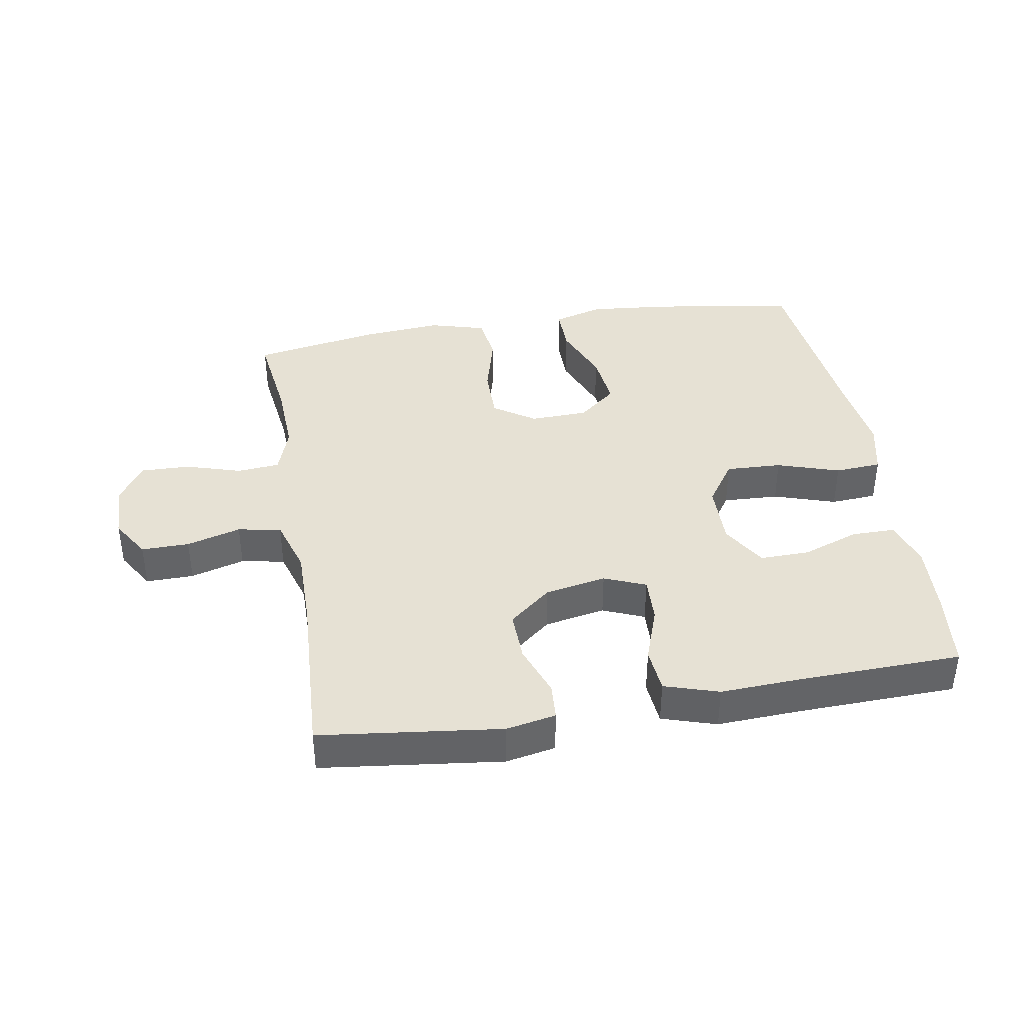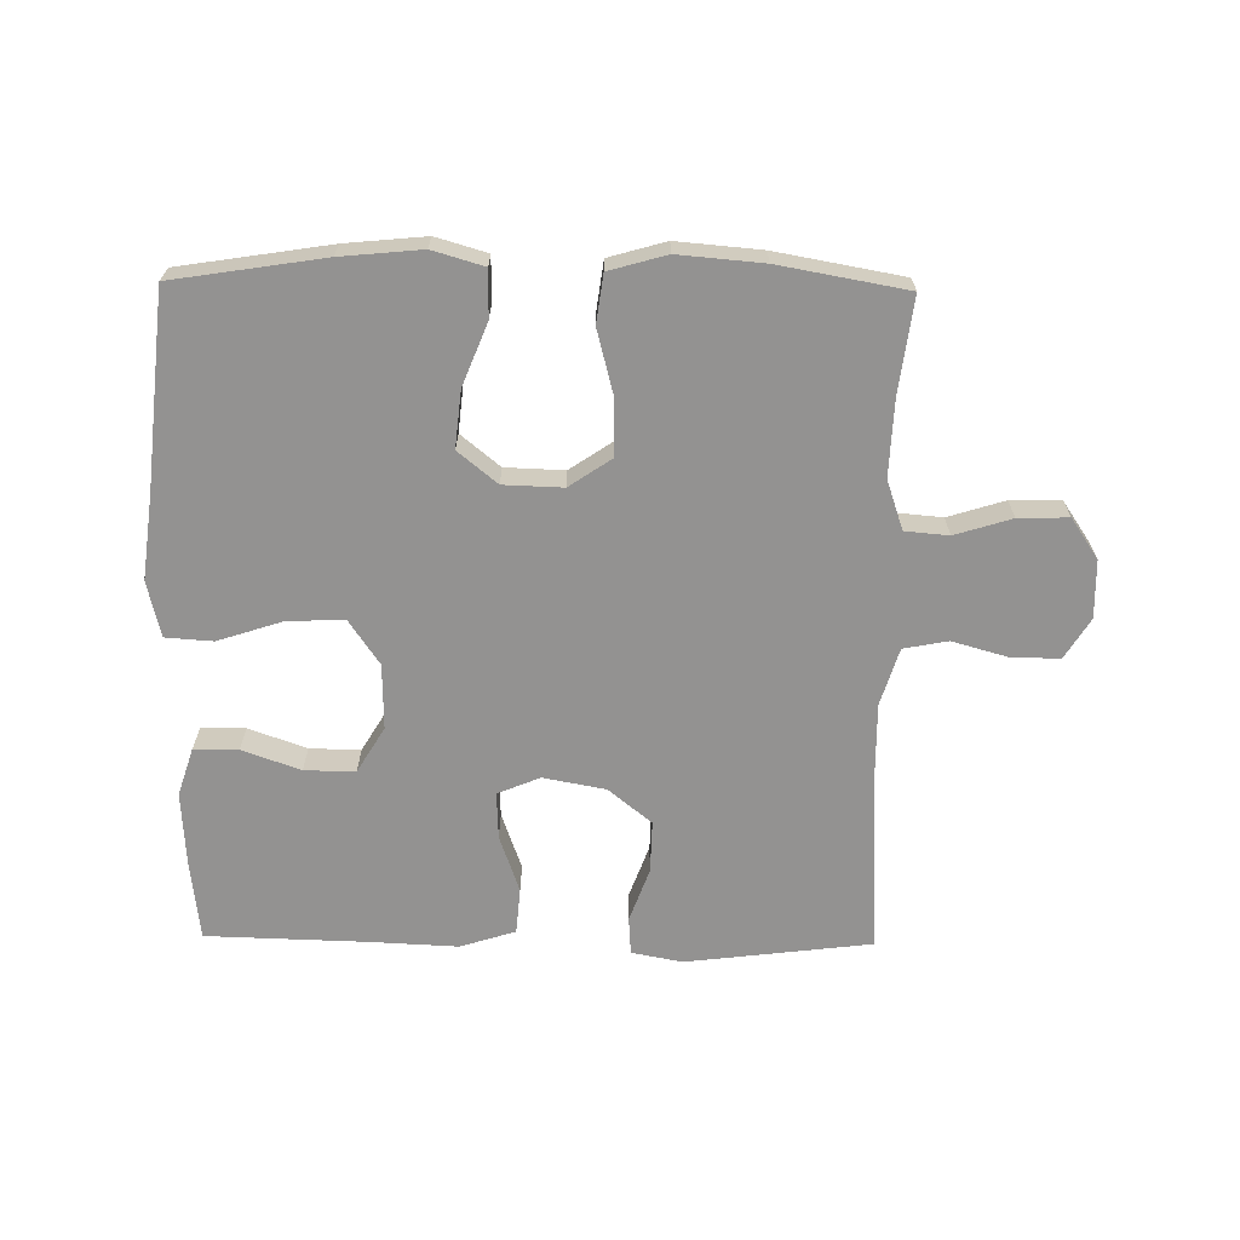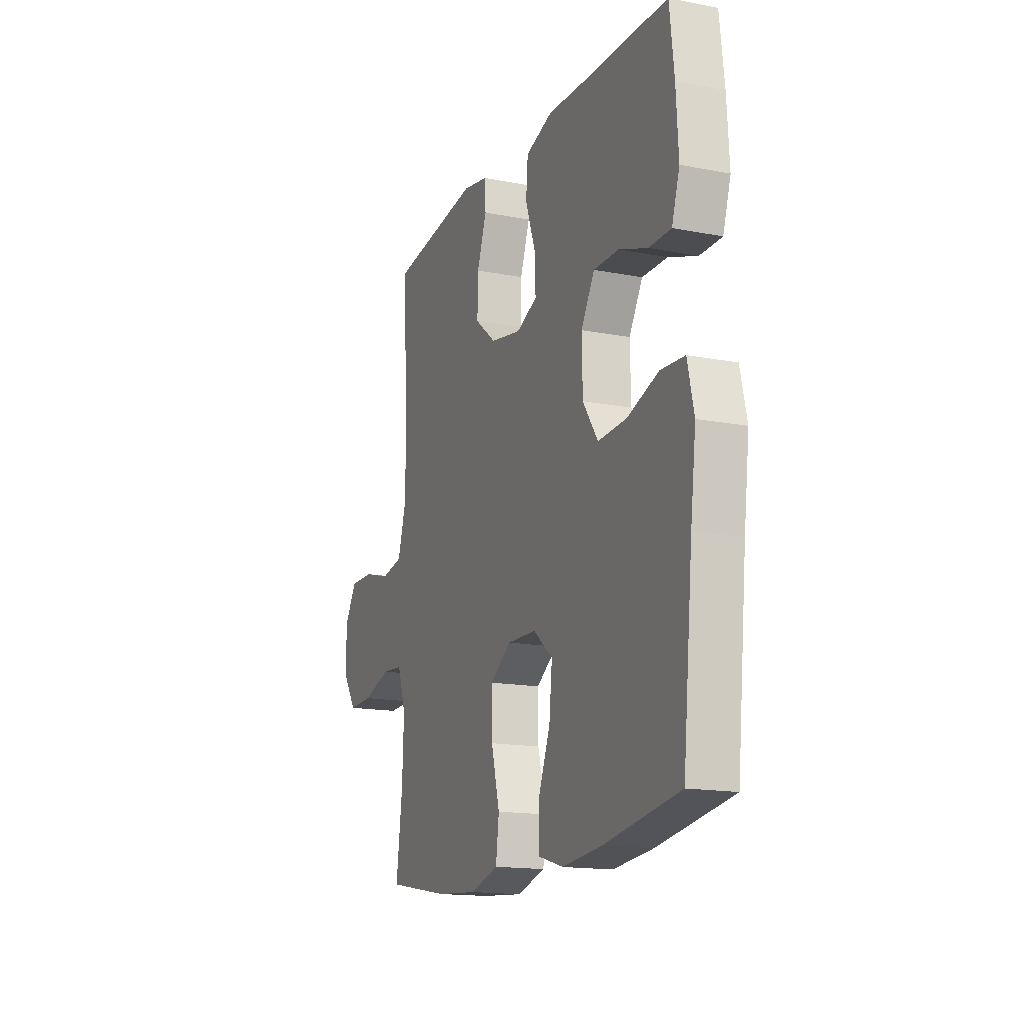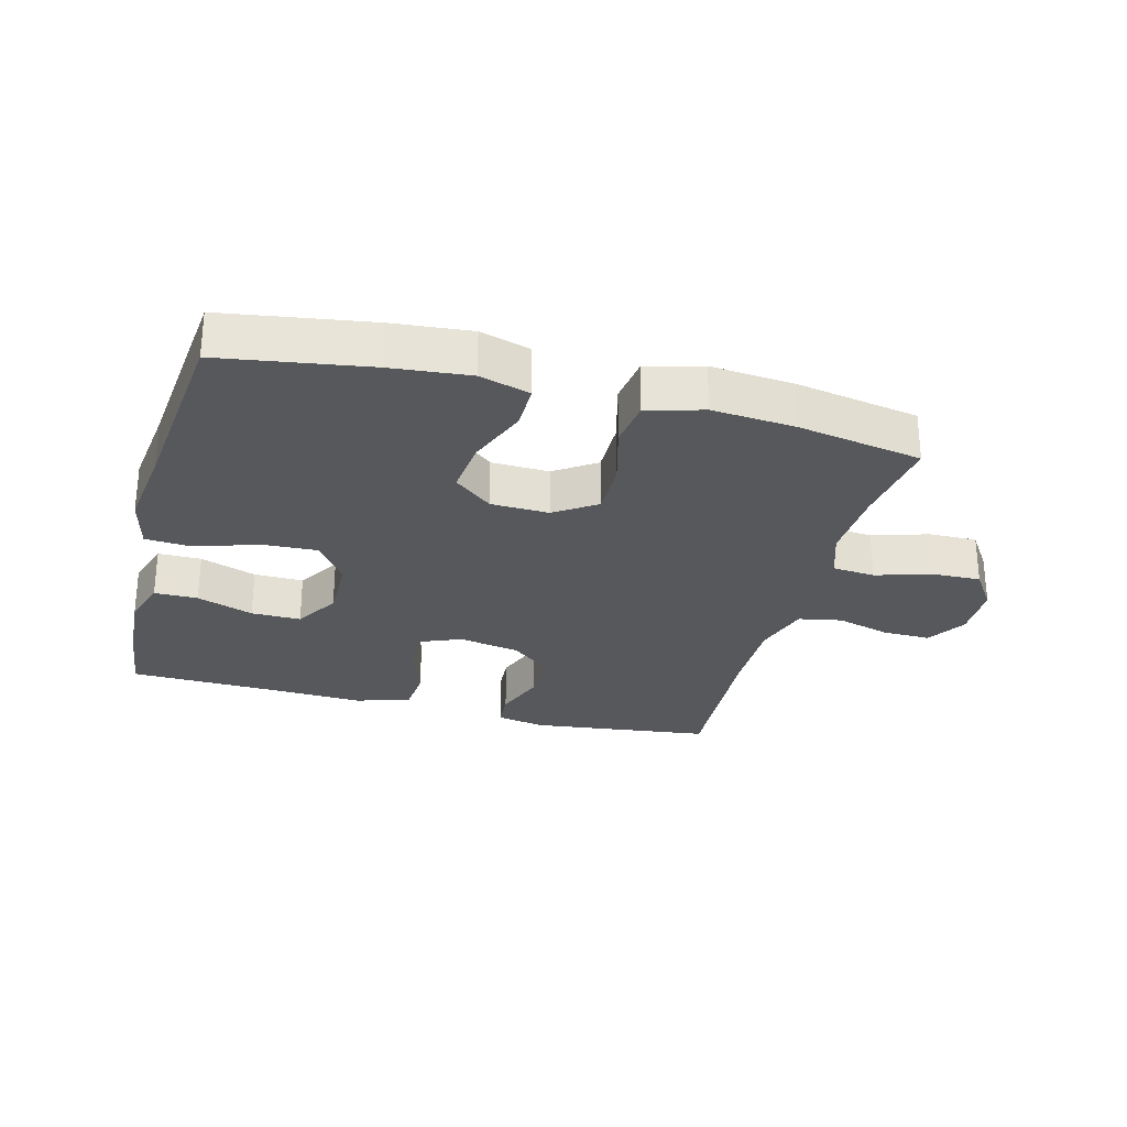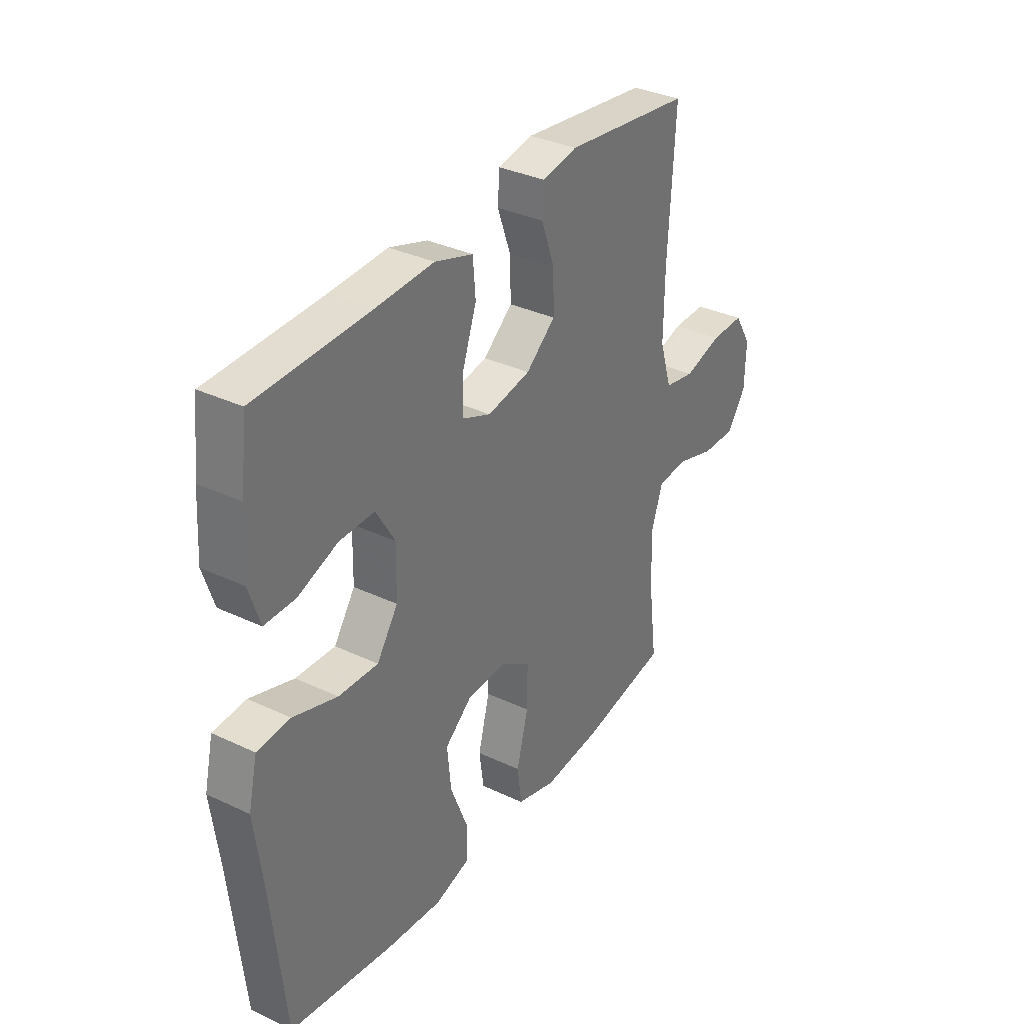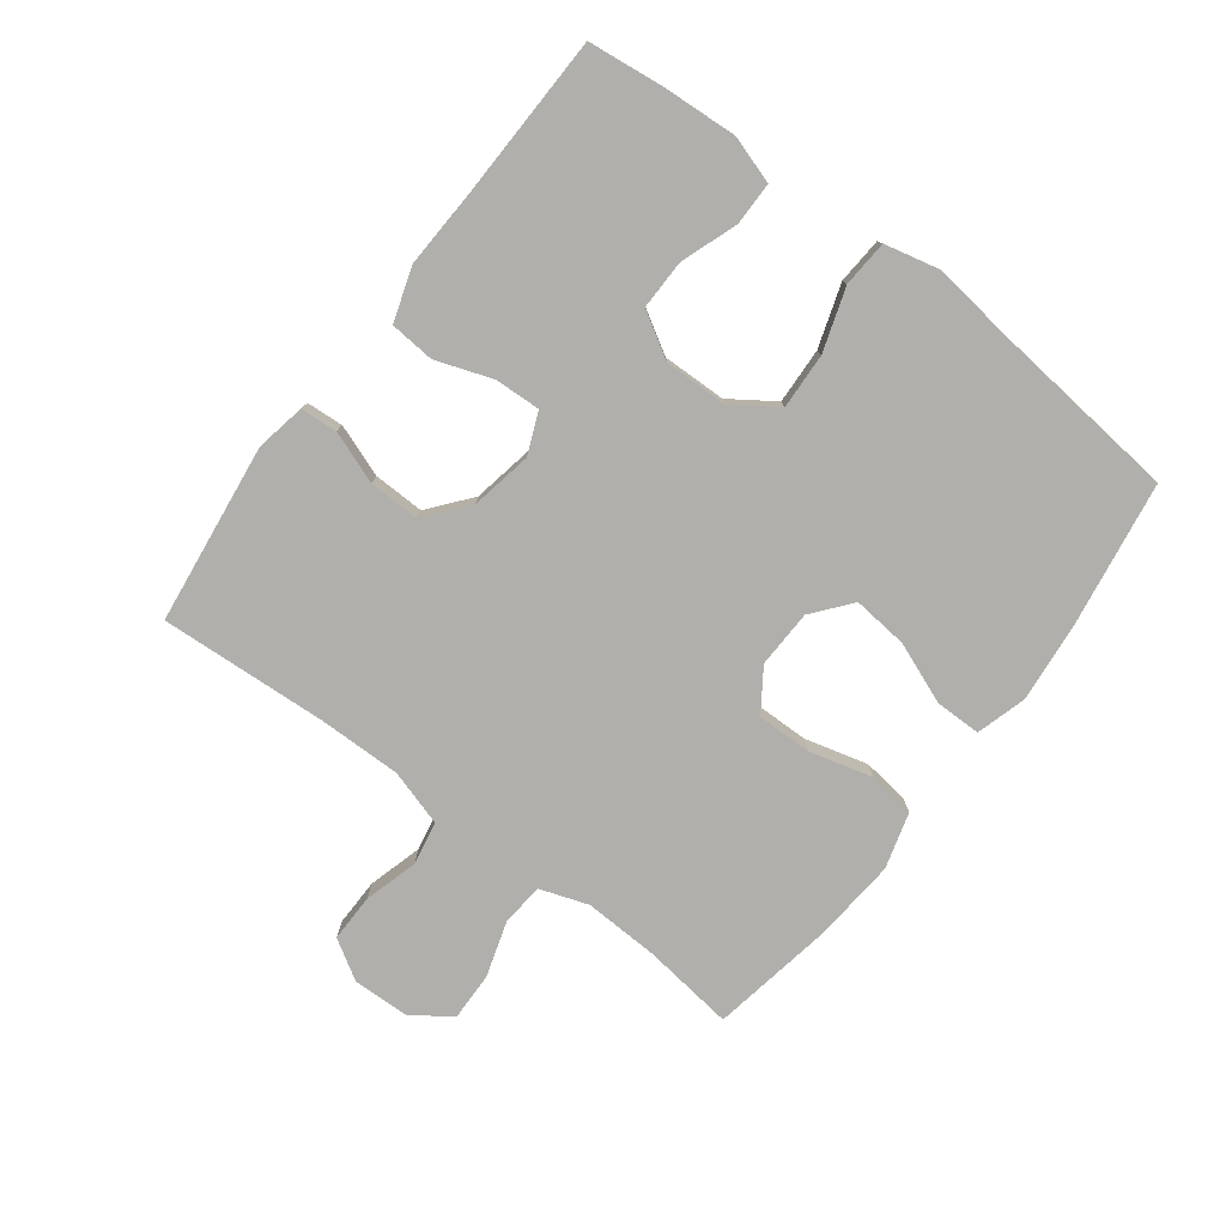
<metadata>
{"format":"obj","ext":"obj","renderer":"f3d","projection":"perspective","resolution":1024,"background":"white","views":[{"elev":39.3,"azim":-9.7,"up":"+Y"},{"elev":-66.5,"azim":179.2,"up":"+Y"},{"elev":-15.9,"azim":68.1,"up":"+Z"},{"elev":-27.9,"azim":165.2,"up":"+Y"},{"elev":34.1,"azim":122.6,"up":"+Z"},{"elev":-78.1,"azim":53.0,"up":"+Y"}]}
</metadata>
<code>
v 0.5 0.07 -0.5
v 0.269 0.07 -0.536
v 0.145 0.07 -0.548
v 0.066 0.07 -0.525
v 0.066 0.07 -0.453
v 0.104 0.07 -0.357
v 0.113 0.07 -0.27
v 0.053 0.07 -0.221
v -0.038 0.07 -0.218
v -0.103 0.07 -0.262
v -0.102 0.07 -0.348
v -0.076 0.07 -0.447
v -0.086 0.07 -0.521
v -0.174 0.07 -0.546
v -0.304 0.07 -0.535
v -0.5 0.07 -0.5
v -0.481 0.07 -0.354
v -0.476 0.07 -0.237
v -0.502 0.07 -0.161
v -0.569 0.07 -0.155
v -0.656 0.07 -0.182
v -0.733 0.07 -0.184
v -0.775 0.07 -0.122
v -0.777 0.07 -0.033
v -0.739 0.07 0.029
v -0.664 0.07 0.028
v -0.579 0.07 0.004
v -0.511 0.07 0.017
v -0.484 0.07 0.105
v -0.485 0.07 0.235
v -0.5 0.07 0.5
v -0.216 0.07 0.535
v -0.138 0.07 0.52
v -0.134 0.07 0.462
v -0.164 0.07 0.38
v -0.166 0.07 0.3
v -0.1 0.07 0.246
v -0.004 0.07 0.228
v 0.061 0.07 0.255
v 0.058 0.07 0.327
v 0.027 0.07 0.415
v 0.033 0.07 0.486
v 0.118 0.07 0.513
v 0.247 0.07 0.507
v 0.5 0.07 0.5
v 0.514 0.07 0.379
v 0.521 0.07 0.263
v 0.497 0.07 0.189
v 0.429 0.07 0.189
v 0.34 0.07 0.221
v 0.262 0.07 0.222
v 0.22 0.07 0.152
v 0.222 0.07 0.052
v 0.269 0.07 -0.017
v 0.357 0.07 -0.013
v 0.455 0.07 0.019
v 0.528 0.07 0.014
v 0.548 0.07 -0.072
v 0.531 0.07 -0.204
v 0.5 0 -0.5
v 0.269 0 -0.536
v 0.145 0 -0.548
v 0.066 0 -0.525
v 0.066 0 -0.453
v 0.104 0 -0.357
v 0.113 0 -0.27
v 0.053 0 -0.221
v -0.038 0 -0.218
v -0.103 0 -0.262
v -0.102 0 -0.348
v -0.076 0 -0.447
v -0.086 0 -0.521
v -0.174 0 -0.546
v -0.304 0 -0.535
v -0.5 0 -0.5
v -0.481 0 -0.354
v -0.476 0 -0.237
v -0.502 0 -0.161
v -0.569 0 -0.155
v -0.656 0 -0.182
v -0.733 0 -0.184
v -0.775 0 -0.122
v -0.777 0 -0.033
v -0.739 0 0.029
v -0.664 0 0.028
v -0.579 0 0.004
v -0.511 0 0.017
v -0.484 0 0.105
v -0.485 0 0.235
v -0.5 0 0.5
v -0.216 0 0.535
v -0.138 0 0.52
v -0.134 0 0.462
v -0.164 0 0.38
v -0.166 0 0.3
v -0.1 0 0.246
v -0.004 0 0.228
v 0.061 0 0.255
v 0.058 0 0.327
v 0.027 0 0.415
v 0.033 0 0.486
v 0.118 0 0.513
v 0.247 0 0.507
v 0.5 0 0.5
v 0.514 0 0.379
v 0.521 0 0.263
v 0.497 0 0.189
v 0.429 0 0.189
v 0.34 0 0.221
v 0.262 0 0.222
v 0.22 0 0.152
v 0.222 0 0.052
v 0.269 0 -0.017
v 0.357 0 -0.013
v 0.455 0 0.019
v 0.528 0 0.014
v 0.548 0 -0.072
v 0.531 0 -0.204
f 56 57 58 59
f 55 56 59 1
f 54 55 1 2
f 53 54 2 3
f 52 53 3 4
f 47 48 49 50
f 47 50 51
f 44 45 46 47
f 44 47 51
f 43 44 51 52
f 40 41 42 43
f 39 40 43 52
f 32 33 34 35
f 30 31 32 35
f 29 30 35 36
f 28 29 36 37
f 24 25 26 27
f 22 23 24 27
f 20 21 22 27
f 19 20 27 28
f 18 19 28 37
f 14 15 16 17
f 11 12 13 14
f 10 11 14 17
f 9 10 17 18
f 4 5 6
f 52 4 6
f 52 6 7
f 38 39 52 7
f 9 18 37 38
f 8 9 38
f 7 8 38
f 118 117 116 115
f 60 118 115 114
f 61 60 114 113
f 62 61 113 112
f 63 62 112 111
f 109 108 107 106
f 110 109 106
f 106 105 104 103
f 110 106 103
f 111 110 103 102
f 102 101 100 99
f 111 102 99 98
f 94 93 92 91
f 94 91 90 89
f 95 94 89 88
f 96 95 88 87
f 86 85 84 83
f 86 83 82 81
f 86 81 80 79
f 87 86 79 78
f 96 87 78 77
f 76 75 74 73
f 73 72 71 70
f 76 73 70 69
f 77 76 69 68
f 65 64 63
f 65 63 111
f 66 65 111
f 66 111 98 97
f 97 96 77 68
f 97 68 67
f 97 67 66
f 1 60 61 2
f 2 61 62 3
f 3 62 63 4
f 4 63 64 5
f 5 64 65 6
f 6 65 66 7
f 7 66 67 8
f 8 67 68 9
f 9 68 69 10
f 10 69 70 11
f 11 70 71 12
f 12 71 72 13
f 13 72 73 14
f 14 73 74 15
f 15 74 75 16
f 16 75 76 17
f 17 76 77 18
f 18 77 78 19
f 19 78 79 20
f 20 79 80 21
f 21 80 81 22
f 22 81 82 23
f 23 82 83 24
f 24 83 84 25
f 25 84 85 26
f 26 85 86 27
f 27 86 87 28
f 28 87 88 29
f 29 88 89 30
f 30 89 90 31
f 31 90 91 32
f 32 91 92 33
f 33 92 93 34
f 34 93 94 35
f 35 94 95 36
f 36 95 96 37
f 37 96 97 38
f 38 97 98 39
f 39 98 99 40
f 40 99 100 41
f 41 100 101 42
f 42 101 102 43
f 43 102 103 44
f 44 103 104 45
f 45 104 105 46
f 46 105 106 47
f 47 106 107 48
f 48 107 108 49
f 49 108 109 50
f 50 109 110 51
f 51 110 111 52
f 52 111 112 53
f 53 112 113 54
f 54 113 114 55
f 55 114 115 56
f 56 115 116 57
f 57 116 117 58
f 58 117 118 59
f 59 118 60 1

</code>
